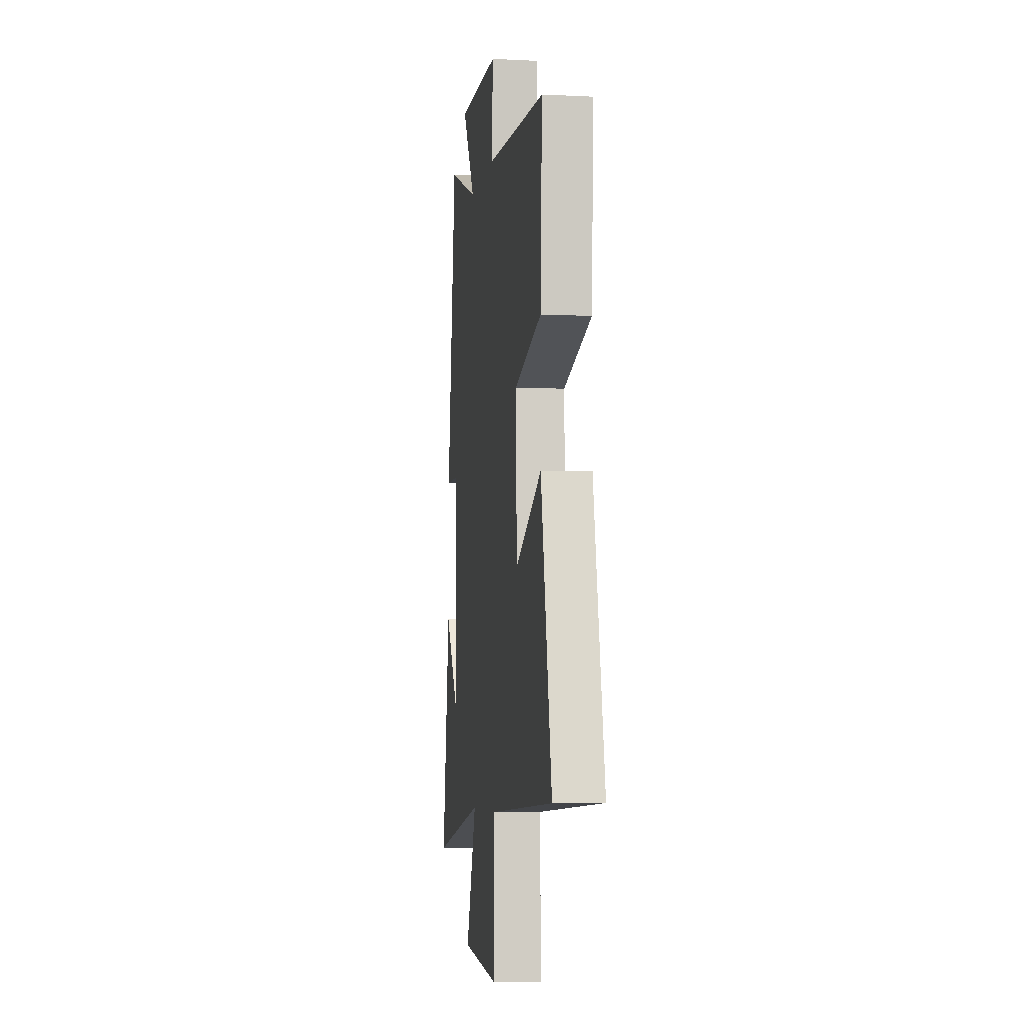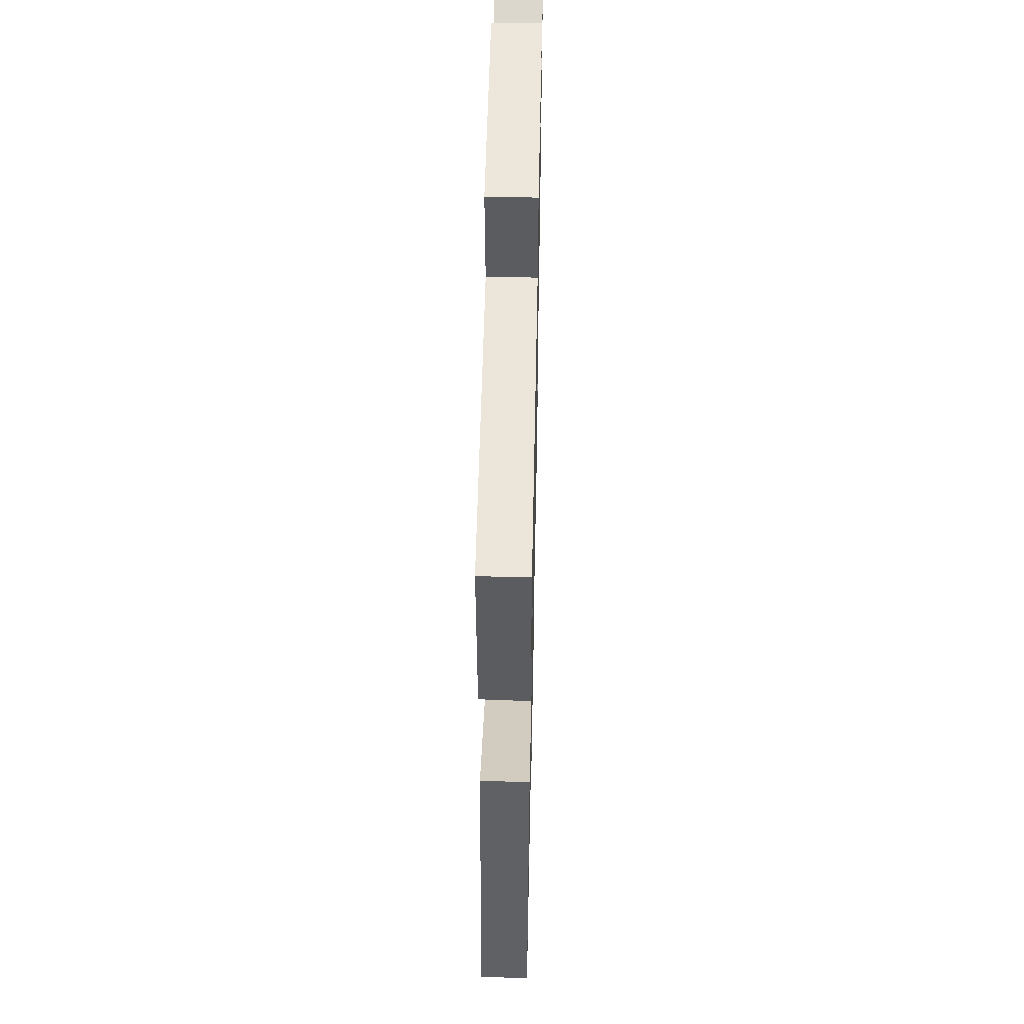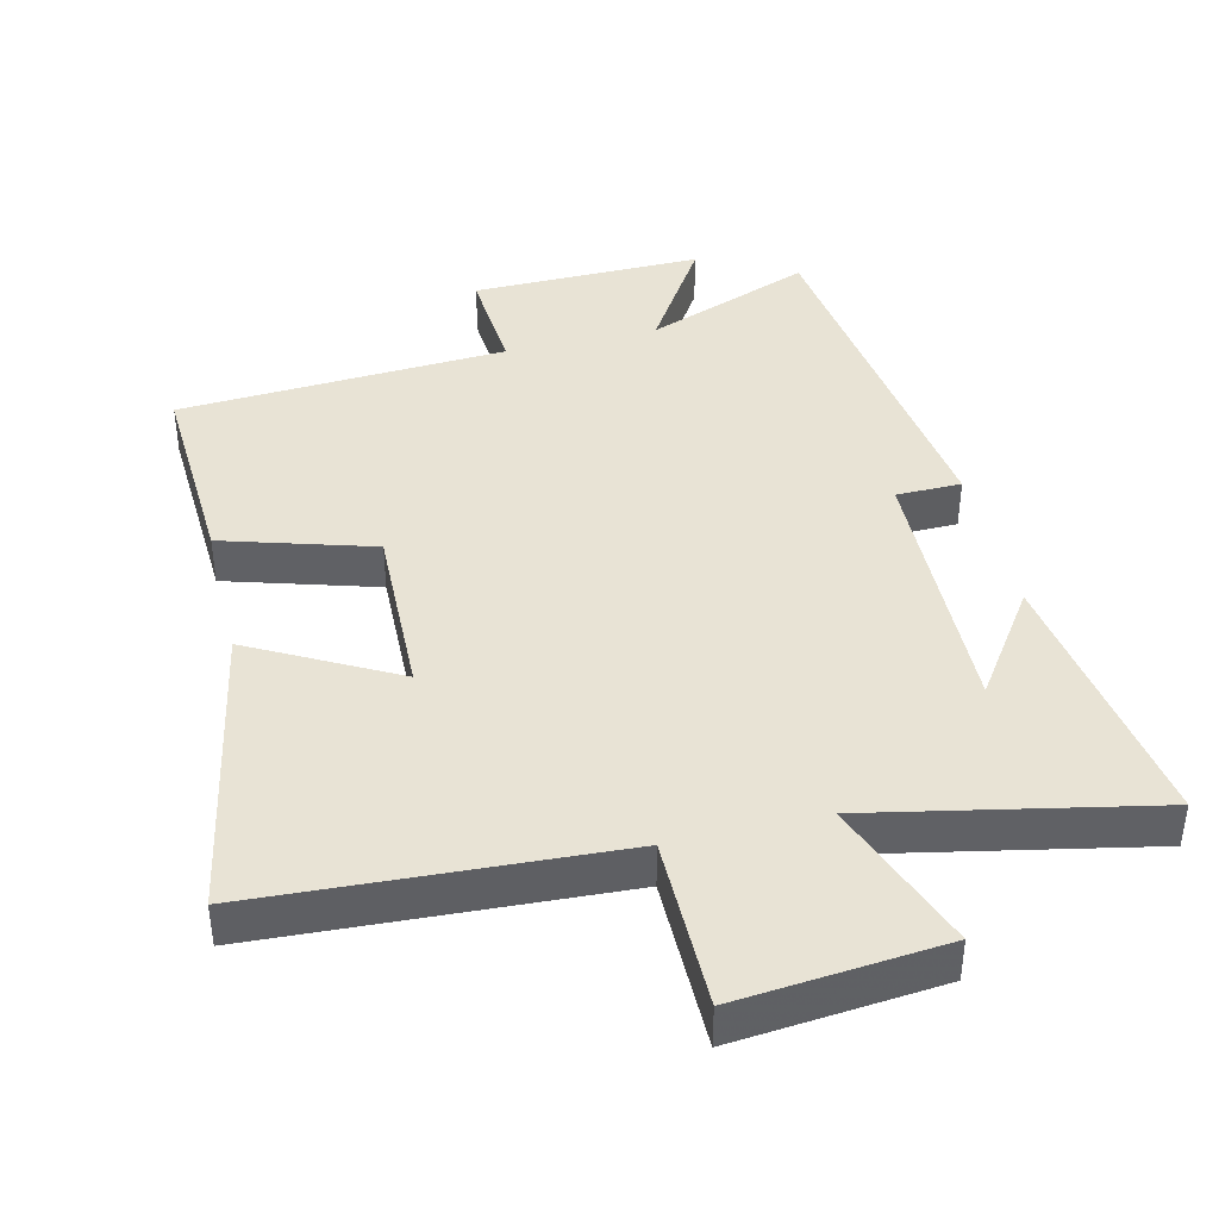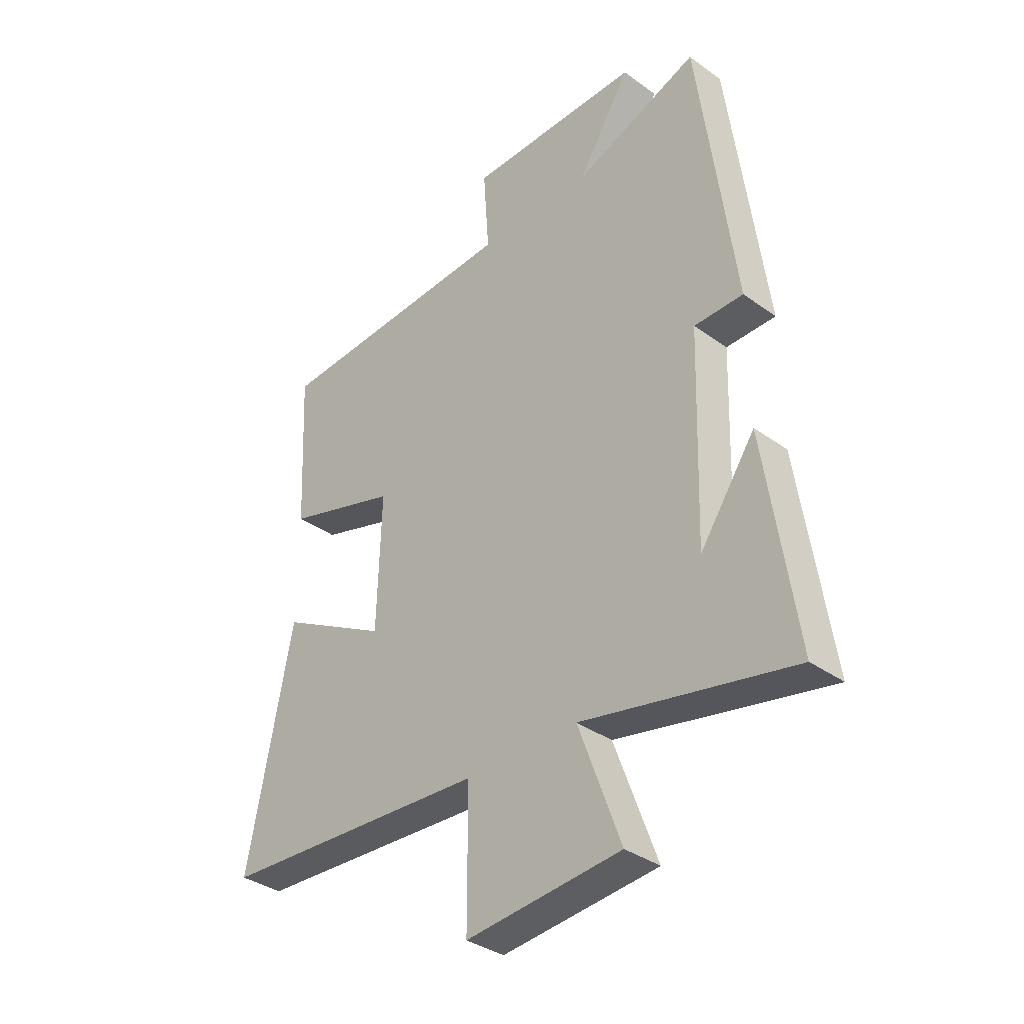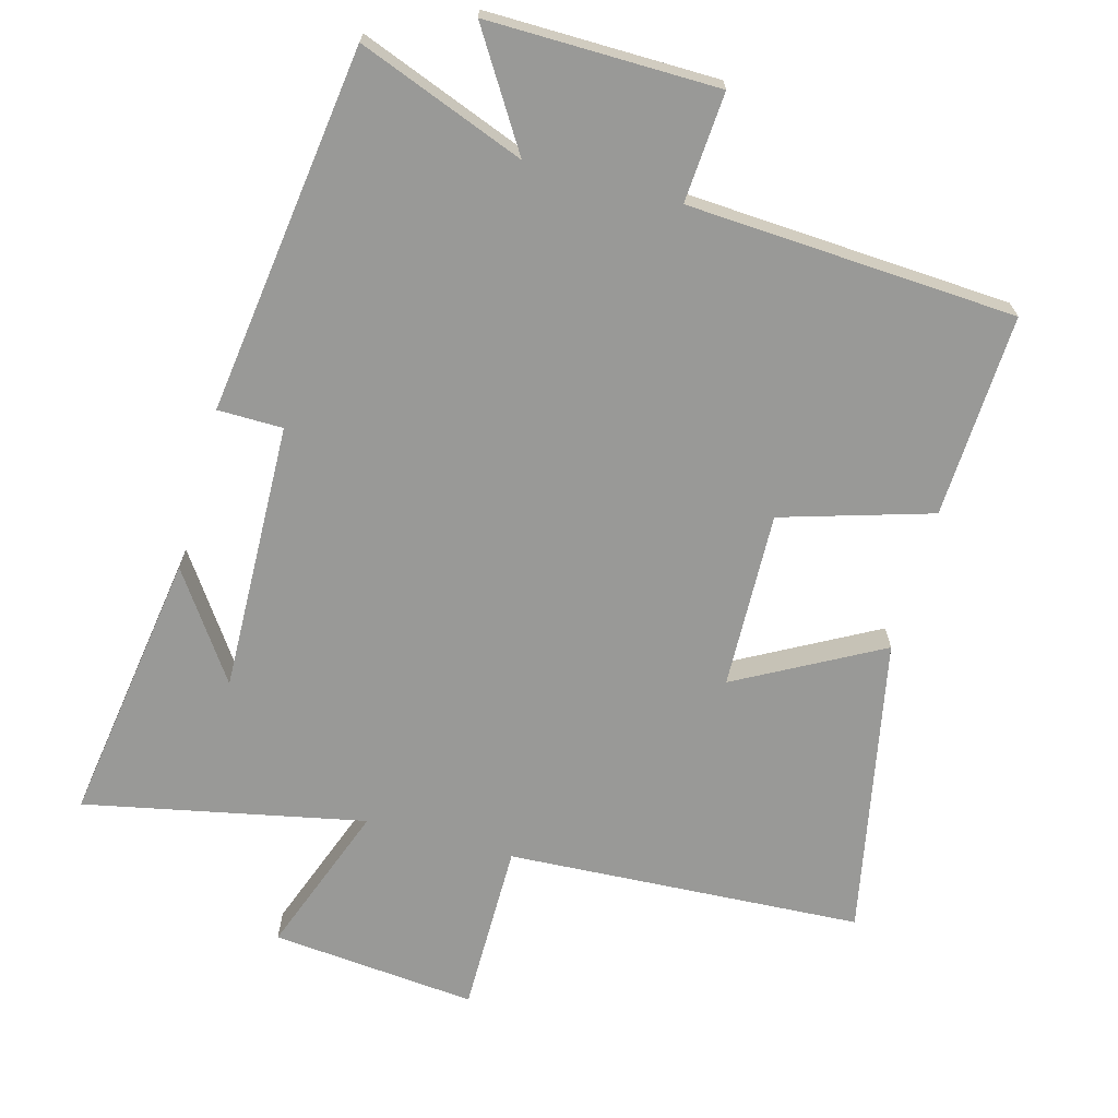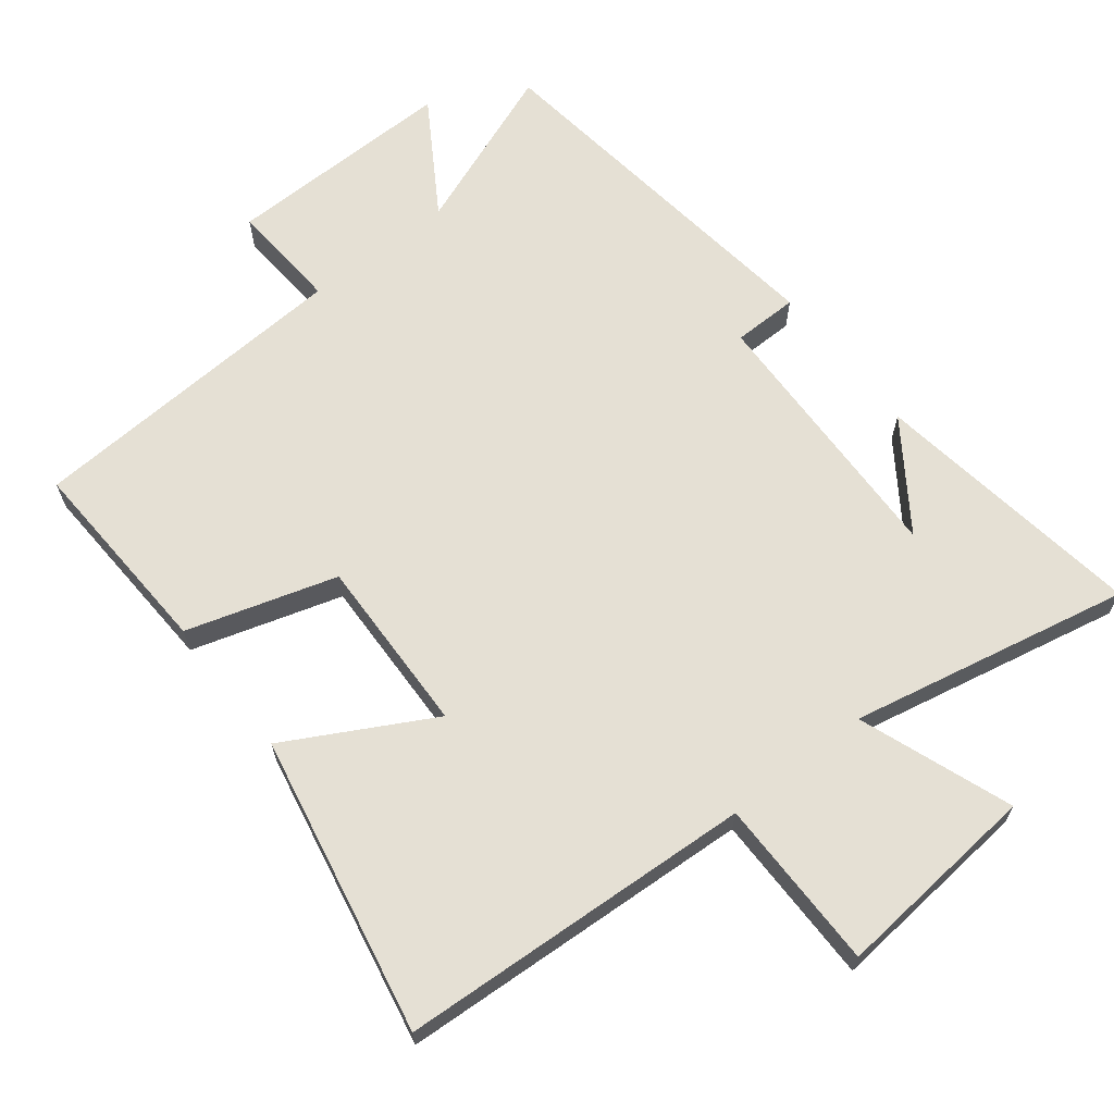
<metadata>
{"format":"obj","ext":"obj","renderer":"f3d","projection":"perspective","resolution":1024,"background":"white","views":[{"elev":-5.5,"azim":81.4,"up":"+Z"},{"elev":52.2,"azim":91.2,"up":"+Z"},{"elev":41.1,"azim":166.4,"up":"+Y"},{"elev":-35.4,"azim":-133.7,"up":"+Z"},{"elev":-68.8,"azim":-15.4,"up":"+Y"},{"elev":65.8,"azim":141.9,"up":"+Y"}]}
</metadata>
<code>
v -0.559 0.07 -0.584
v -0.5 0.07 -0.184
v -0.393 0.07 -0.339
v -0.405 0.07 0.055
v -0.5 0.07 0.056
v -0.43 0.07 0.593
v -0.187 0.07 0.5
v -0.29 0.07 0.664
v 0.046 0.07 0.66
v 0.035 0.07 0.5
v 0.514 0.07 0.472
v 0.5 0.07 0.175
v 0.282 0.07 0.109
v 0.29 0.07 -0.149
v 0.5 0.07 -0.035
v 0.586 0.07 -0.471
v 0.067 0.07 -0.5
v 0.067 0.07 -0.751
v -0.233 0.07 -0.723
v -0.151 0.07 -0.5
v -0.559 0 -0.584
v -0.5 0 -0.184
v -0.393 0 -0.339
v -0.405 0 0.055
v -0.5 0 0.056
v -0.43 0 0.593
v -0.187 0 0.5
v -0.29 0 0.664
v 0.046 0 0.66
v 0.035 0 0.5
v 0.514 0 0.472
v 0.5 0 0.175
v 0.282 0 0.109
v 0.29 0 -0.149
v 0.5 0 -0.035
v 0.586 0 -0.471
v 0.067 0 -0.5
v 0.067 0 -0.751
v -0.233 0 -0.723
v -0.151 0 -0.5
f 17 18 19 20
f 16 17 20
f 15 16 20
f 14 15 20
f 13 14 20 1
f 10 11 12 13
f 7 8 9 10
f 7 10 13
f 6 7 13
f 5 6 13
f 4 5 13
f 3 4 13
f 1 2 3
f 1 3 13
f 40 39 38 37
f 40 37 36
f 40 36 35
f 40 35 34
f 21 40 34 33
f 33 32 31 30
f 30 29 28 27
f 33 30 27
f 33 27 26
f 33 26 25
f 33 25 24
f 33 24 23
f 23 22 21
f 33 23 21
f 1 21 22 2
f 2 22 23 3
f 3 23 24 4
f 4 24 25 5
f 5 25 26 6
f 6 26 27 7
f 7 27 28 8
f 8 28 29 9
f 9 29 30 10
f 10 30 31 11
f 11 31 32 12
f 12 32 33 13
f 13 33 34 14
f 14 34 35 15
f 15 35 36 16
f 16 36 37 17
f 17 37 38 18
f 18 38 39 19
f 19 39 40 20
f 20 40 21 1

</code>
